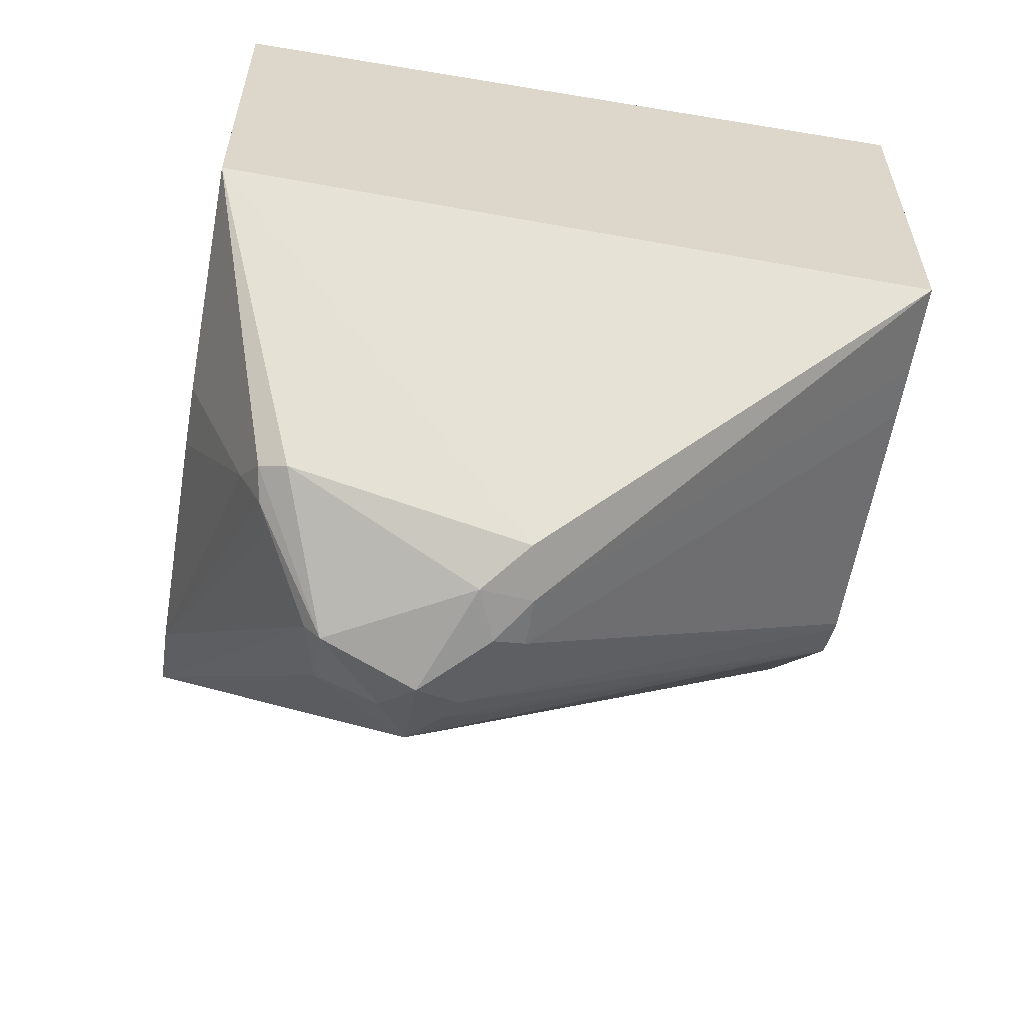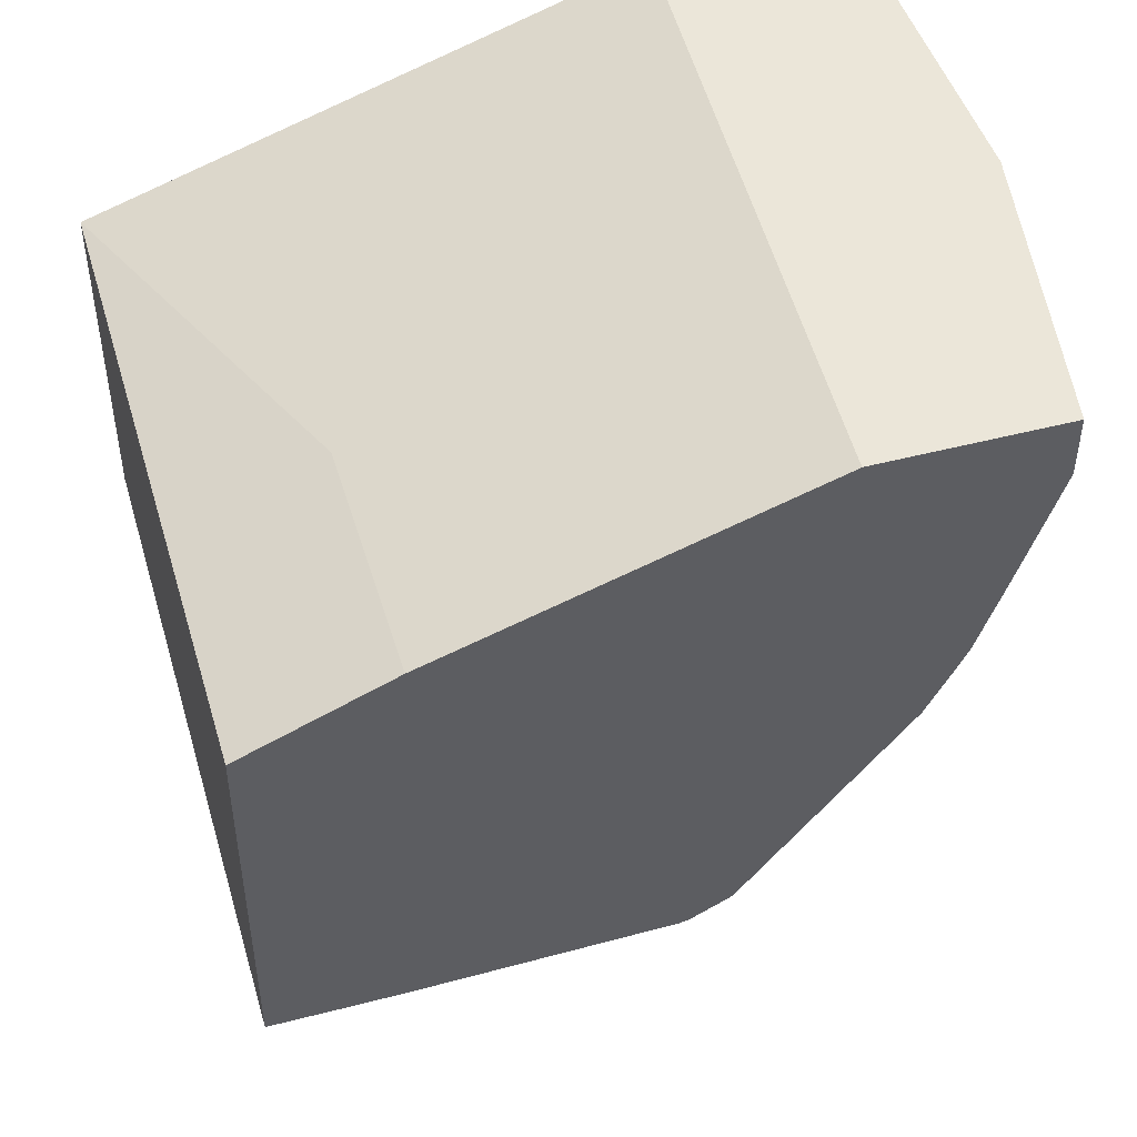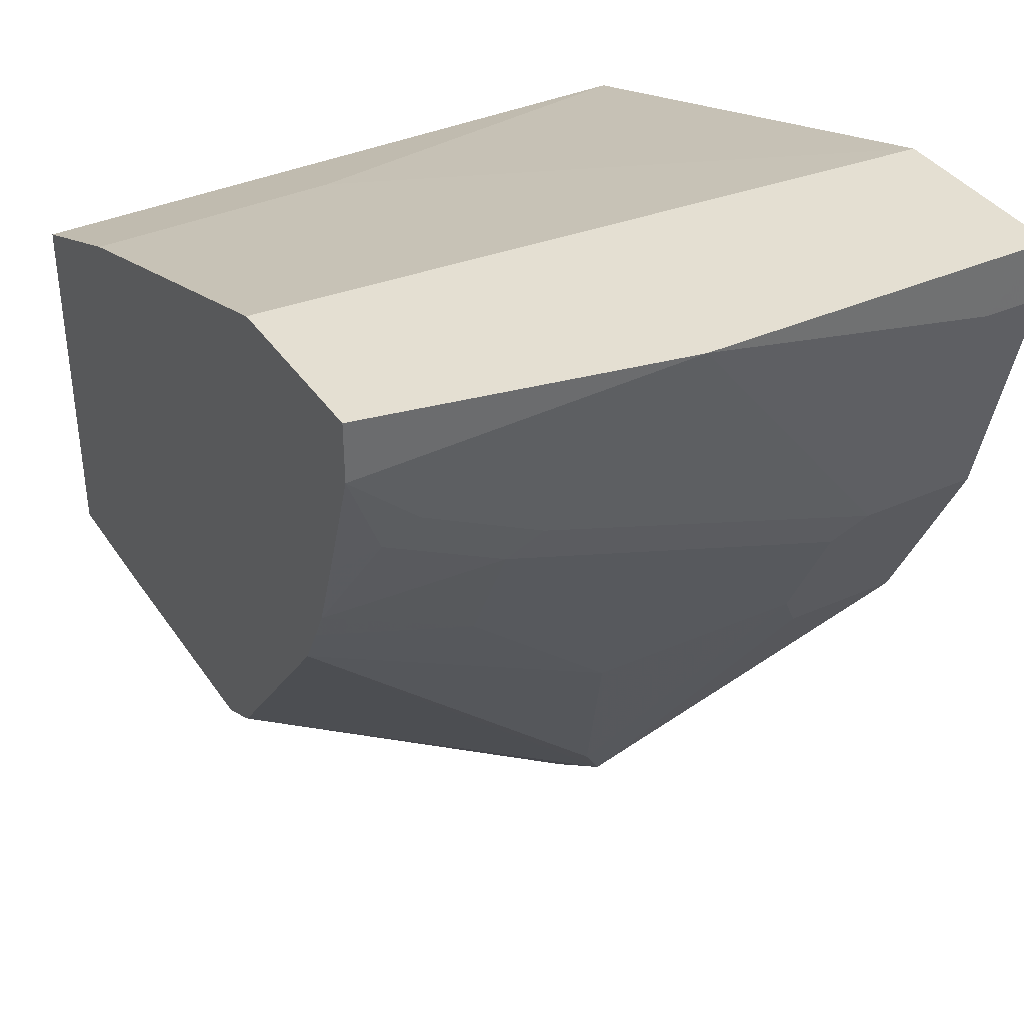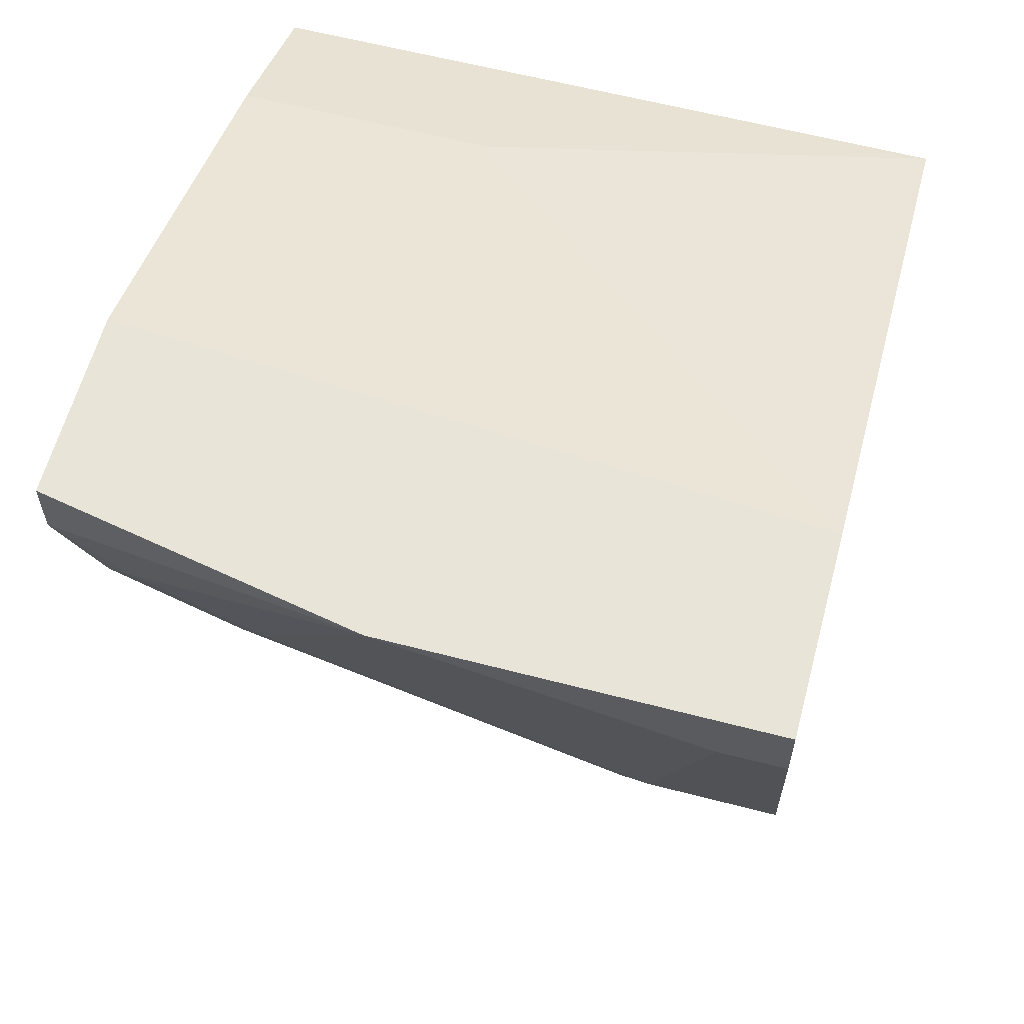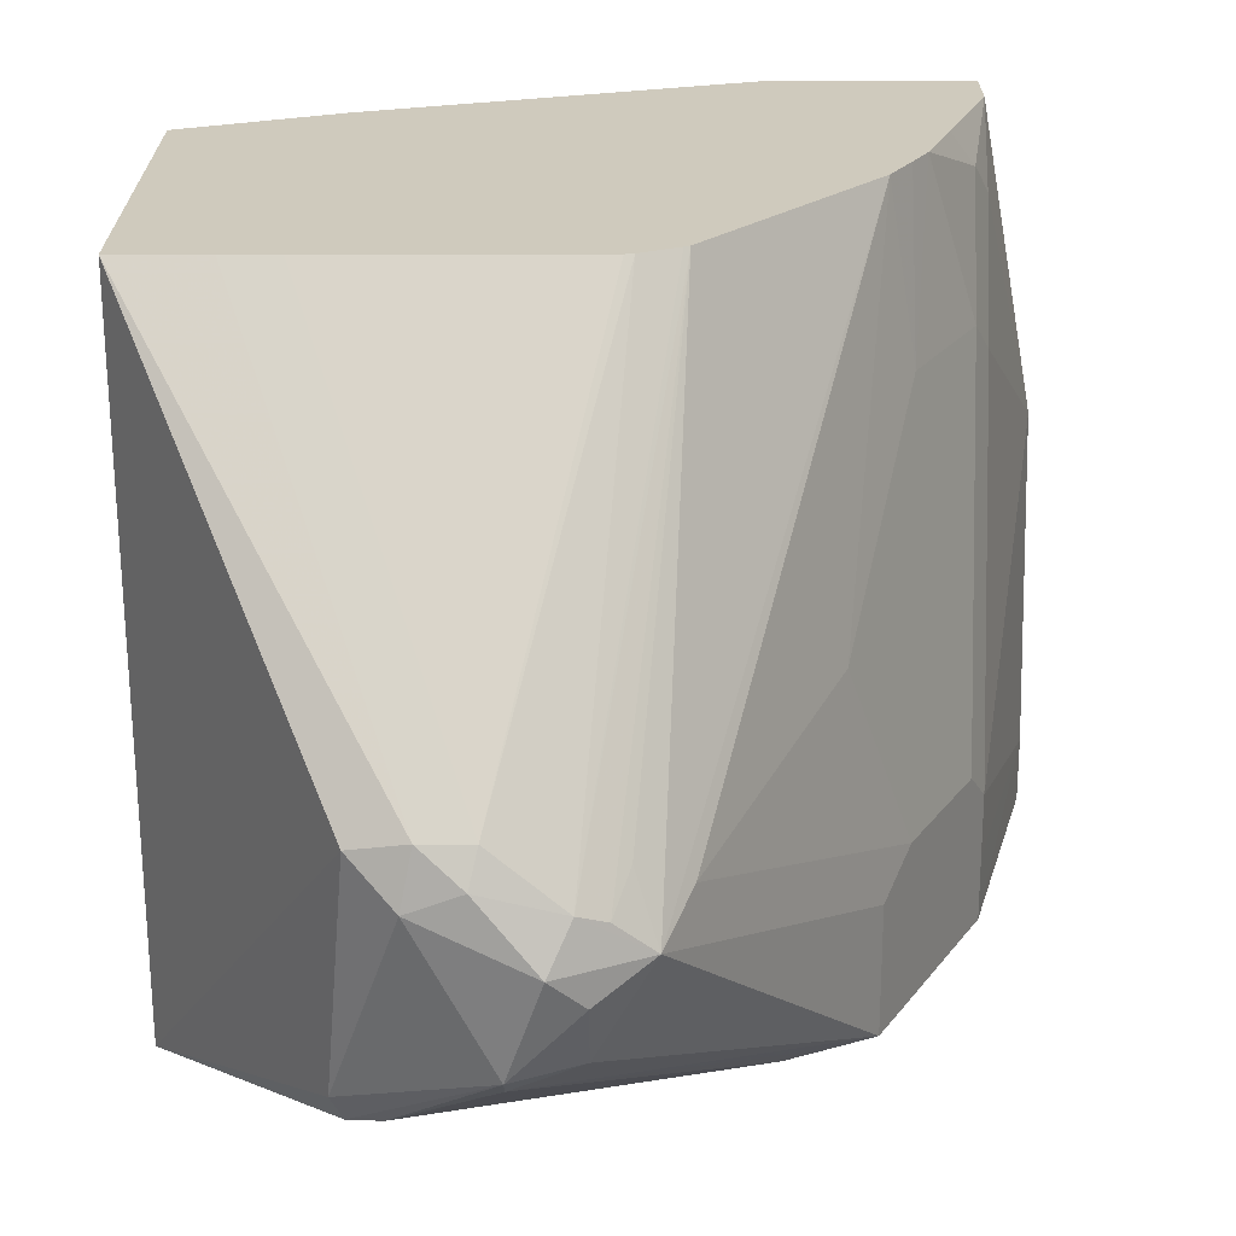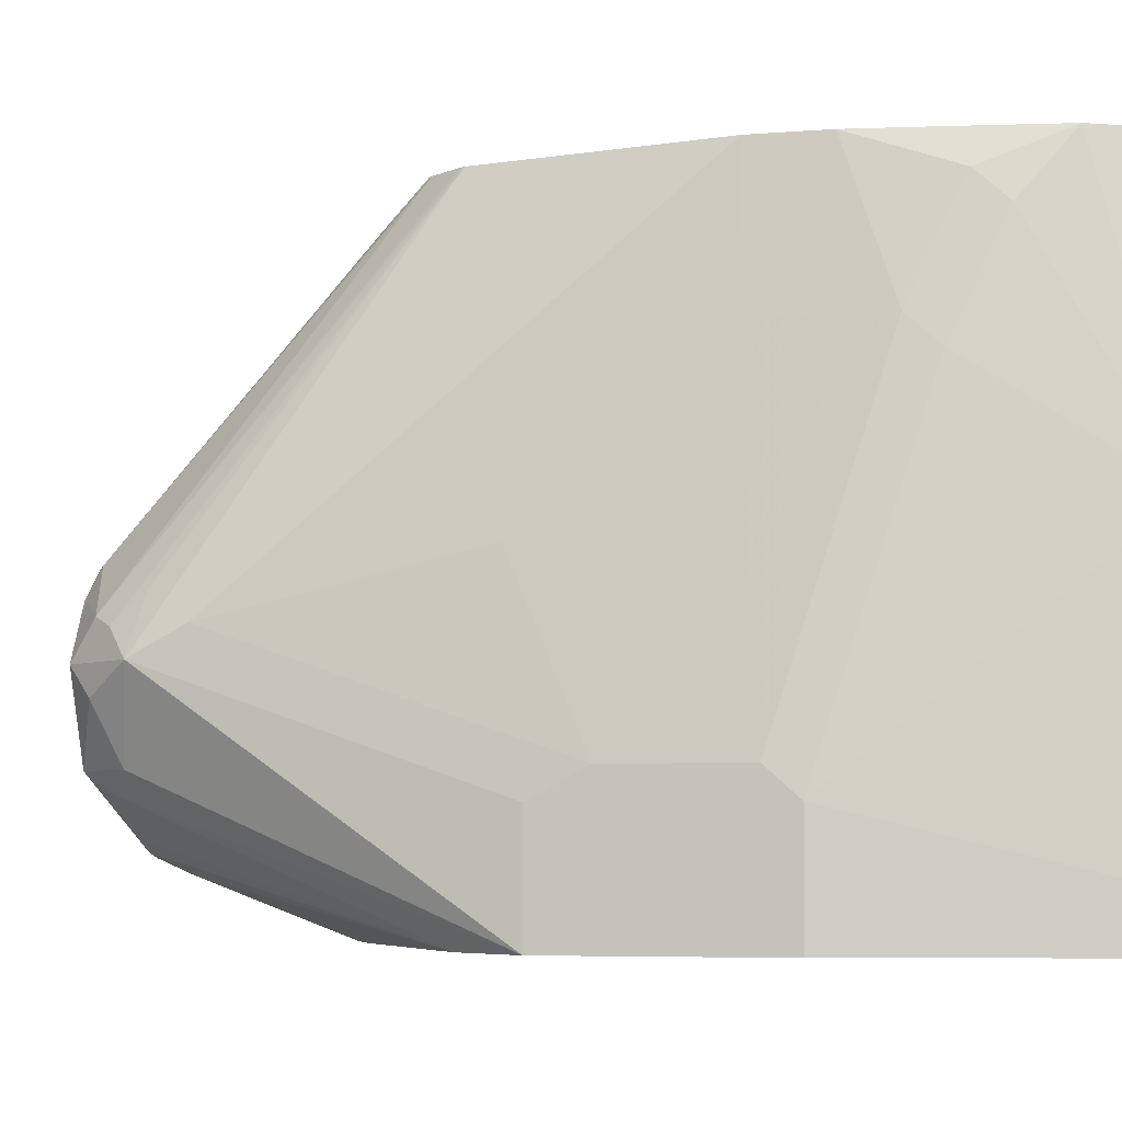
<metadata>
{"format":"obj","ext":"obj","renderer":"f3d","projection":"perspective","resolution":1024,"background":"white","views":[{"elev":-59.8,"azim":-99.7,"up":"+Y"},{"elev":47.4,"azim":-16.5,"up":"+Y"},{"elev":37.2,"azim":60.2,"up":"+Y"},{"elev":60.6,"azim":104.9,"up":"+Y"},{"elev":22.8,"azim":0.3,"up":"+Z"},{"elev":-5.7,"azim":77.1,"up":"+Z"}]}
</metadata>
<code>
v 0.2715 -0.08382 -0.5844
v 0.2715 -0.08382 -0.5638
v 0.2715 -0.1044 -0.5638
v 0.2714 -0.1045 -0.5846
v 0.2714 -0.08382 -0.5846
v 0.2713 -0.08382 -0.4591
v 0.2506 -0.1879 -0.5429
v 0.2506 -0.1879 -0.5638
v 0.2505 -0.188 -0.5846
v 0.2037 -0.08382 -0.5846
v 0.2506 -0.08382 -0.3524
v 0.2506 -0.1044 -0.3524
v 0.2506 -0.1253 -0.3759
v 0.2506 -0.1462 -0.4176
v 0.2453 -0.1984 -0.5325
v 0.2366 -0.2158 -0.5846
v 0.1878 -0.08382 -0.355
v 0.01248 -0.1462 -0.5846
v 0.06265 -0.1253 -0.4385
v 0.1878 -0.08382 -0.3524
v 0.2365 -0.1462 -0.3524
v 0.2453 -0.1357 -0.3654
v 0.2453 -0.1566 -0.4072
v 0.2245 -0.1984 -0.4072
v 0.2245 -0.2193 -0.4698
v 0.2245 -0.2401 -0.5325
v 0.2227 -0.2436 -0.5429
v 0.2366 -0.2158 -0.5429
v 0.2227 -0.2436 -0.5846
v 0.1878 -0.08382 -0.3546
v 0.01248 -0.1462 -0.3524
v 0.01248 -0.2641 -0.5846
v 0.06265 -0.1253 -0.3524
v 0.2284 -0.1696 -0.3524
v 0.2231 -0.1801 -0.3524
v 0.2159 -0.1941 -0.3524
v 0.2036 -0.261 -0.4698
v 0.1618 -0.3445 -0.4907
v 0.1531 -0.3619 -0.5011
v 0.2158 -0.2575 -0.5429
v 0.2158 -0.2575 -0.5638
v 0.2157 -0.2575 -0.5846
v 0.01248 -0.2724 -0.3524
v 0.02508 -0.2673 -0.5846
v 0.08353 -0.3341 -0.5638
v 0.07309 -0.3445 -0.5586
v 0.06962 -0.348 -0.5499
v 0.07659 -0.3619 -0.4733
v 0.1605 -0.2636 -0.3524
v 0.1462 -0.355 -0.4803
v 0.141 -0.3654 -0.4907
v 0.1323 -0.3689 -0.4872
v 0.1253 -0.3759 -0.5011
v 0.1357 -0.3706 -0.5116
v 0.1357 -0.3602 -0.5325
v 0.2018 -0.2645 -0.5846
v 0.1149 -0.3654 -0.5377
v 0.09398 -0.3654 -0.4698
v 0.04178 -0.2727 -0.3524
v 0.04239 -0.2716 -0.5846
v 0.08353 -0.2819 -0.5846
v 0.1044 -0.2819 -0.5846
v 0.1253 -0.2793 -0.5846
v 0.1879 -0.2715 -0.5846
v 0.08353 -0.348 -0.5568
v 0.1149 -0.3706 -0.5325
v 0.09051 -0.3689 -0.4872
v 0.1587 -0.2647 -0.3524
v 0.1096 -0.3654 -0.4698
v 0.107 -0.3706 -0.4803
v 0.1465 -0.2708 -0.3524
v 0.09398 -0.3497 -0.5534
v 0.05884 -0.2727 -0.3524
v 0.1436 -0.2714 -0.3524
v 0.081 -0.2724 -0.3524
f 69 75 73
f 36 38 37
f 36 49 39
f 39 49 50
f 36 39 38
f 39 50 51
f 39 55 42
f 39 52 53
f 39 53 54
f 39 54 55
f 39 42 41
f 32 48 43
f 39 41 40
f 42 55 57
f 39 51 52
f 32 47 48
f 24 36 37
f 32 45 46
f 42 57 56
f 21 34 22
f 22 34 23
f 23 34 24
f 24 34 35
f 24 35 36
f 24 37 25
f 26 37 38
f 26 38 39
f 26 39 40
f 26 40 27
f 27 40 41
f 27 41 29
f 29 41 42
f 32 44 45
f 32 46 47
f 43 48 58
f 57 66 65
f 44 60 45
f 53 67 66
f 53 66 54
f 54 66 55
f 55 66 57
f 56 57 64
f 57 65 72
f 57 72 64
f 58 67 70
f 58 70 69
f 58 69 73
f 58 73 59
f 64 72 65
f 69 71 74
f 69 74 75
f 19 20 30
f 53 70 67
f 43 58 59
f 52 71 69
f 52 70 53
f 45 61 62
f 45 62 63
f 45 63 64
f 45 64 65
f 45 65 46
f 45 60 61
f 46 65 66
f 46 66 47
f 47 66 67
f 47 67 48
f 48 67 58
f 49 68 52
f 49 52 51
f 49 51 50
f 52 69 70
f 52 68 71
f 19 33 20
f 11 36 35
f 18 32 43
f 4 56 64
f 4 64 63
f 4 63 62
f 4 62 61
f 4 61 60
f 4 60 44
f 4 42 56
f 4 44 32
f 4 18 10
f 4 10 5
f 6 11 12
f 6 12 13
f 6 13 14
f 6 14 7
f 4 32 18
f 4 29 42
f 4 16 29
f 4 9 16
f 18 43 31
f 1 2 3
f 1 3 4
f 1 4 5
f 1 5 10
f 1 10 17
f 1 17 30
f 1 30 20
f 1 20 11
f 1 11 6
f 1 6 2
f 3 6 7
f 3 7 8
f 3 8 9
f 3 9 4
f 7 9 8
f 7 14 15
f 2 6 3
f 9 15 16
f 13 23 14
f 14 23 15
f 15 24 25
f 15 25 37
f 15 37 26
f 15 26 27
f 13 22 23
f 15 27 28
f 16 28 27
f 16 27 29
f 17 19 30
f 18 31 33
f 18 33 19
f 7 15 9
f 15 23 24
f 12 22 13
f 15 28 16
f 11 21 12
f 10 18 19
f 10 19 17
f 12 21 22
f 11 20 33
f 11 33 31
f 11 43 59
f 11 59 73
f 11 73 75
f 11 31 43
f 11 74 71
f 11 71 68
f 11 34 21
f 11 68 49
f 11 75 74
f 11 49 36
f 11 35 34

</code>
